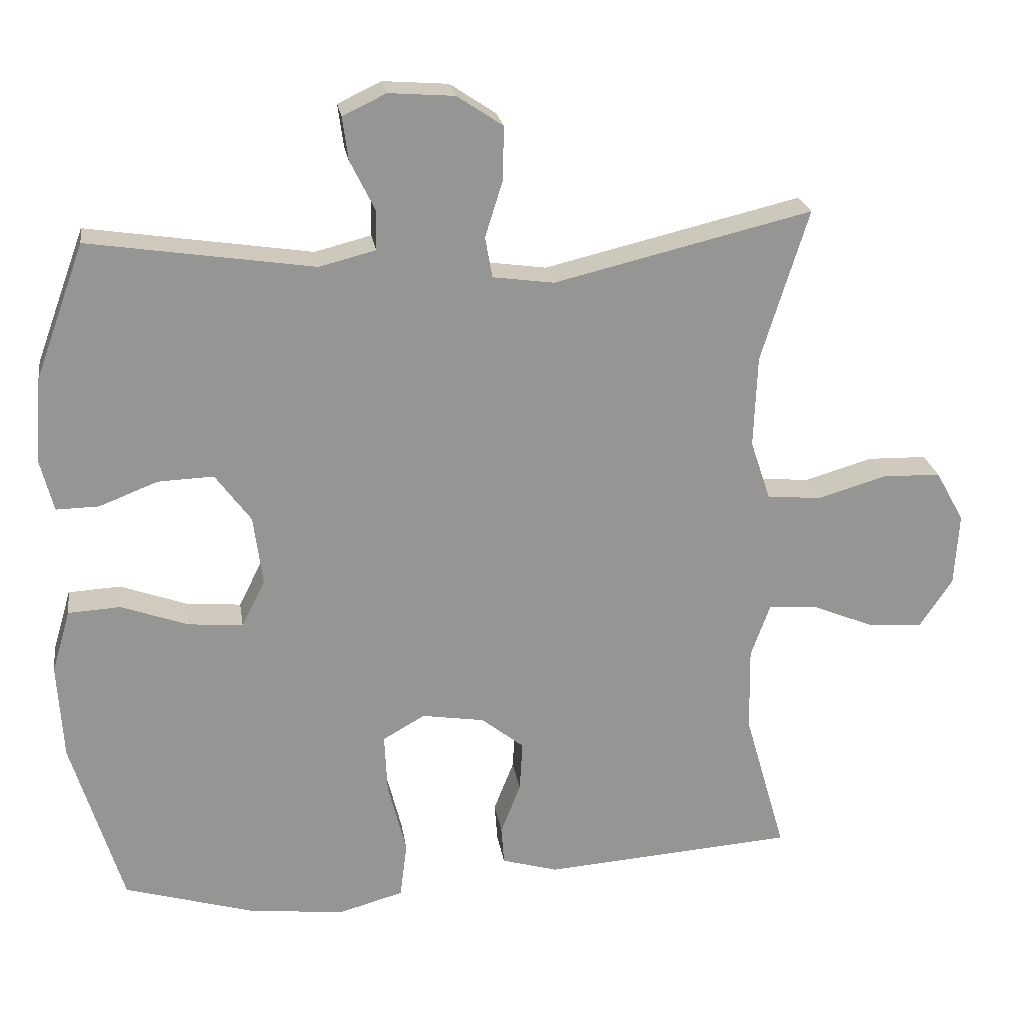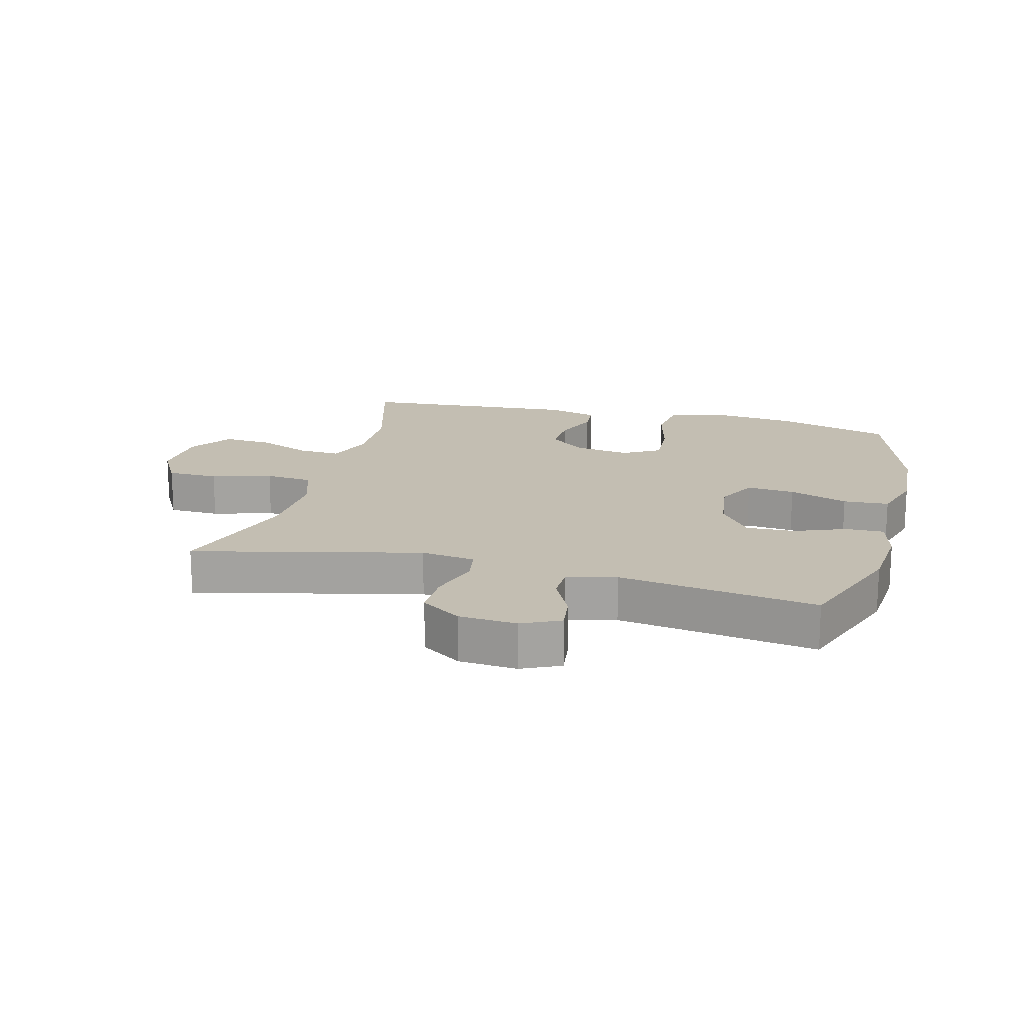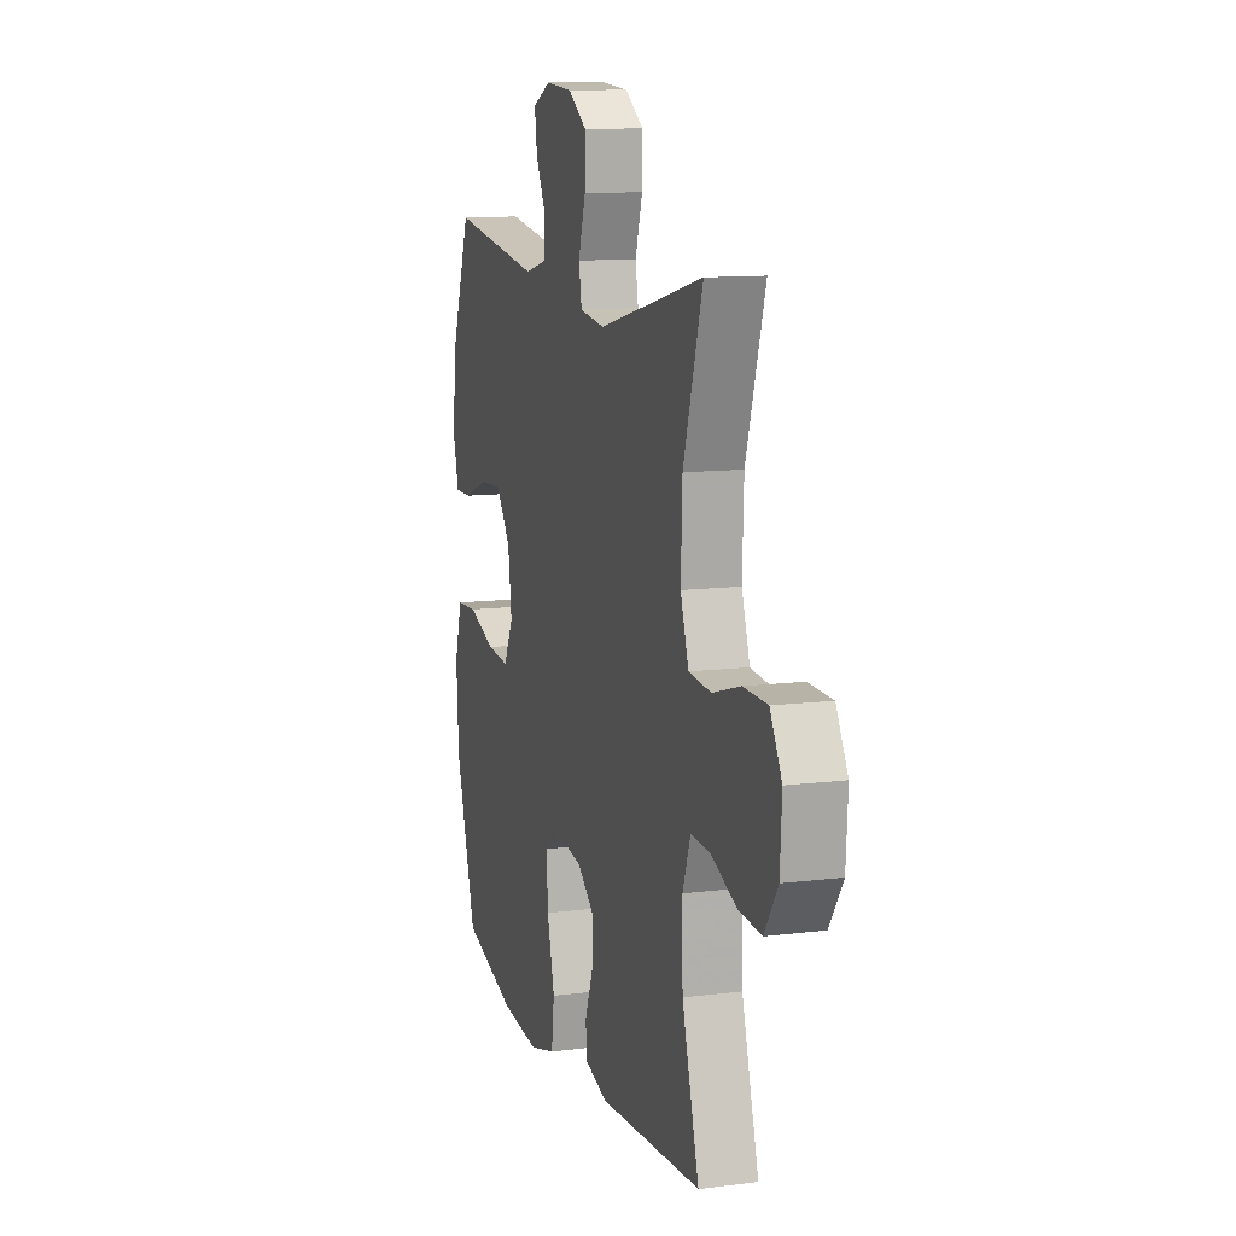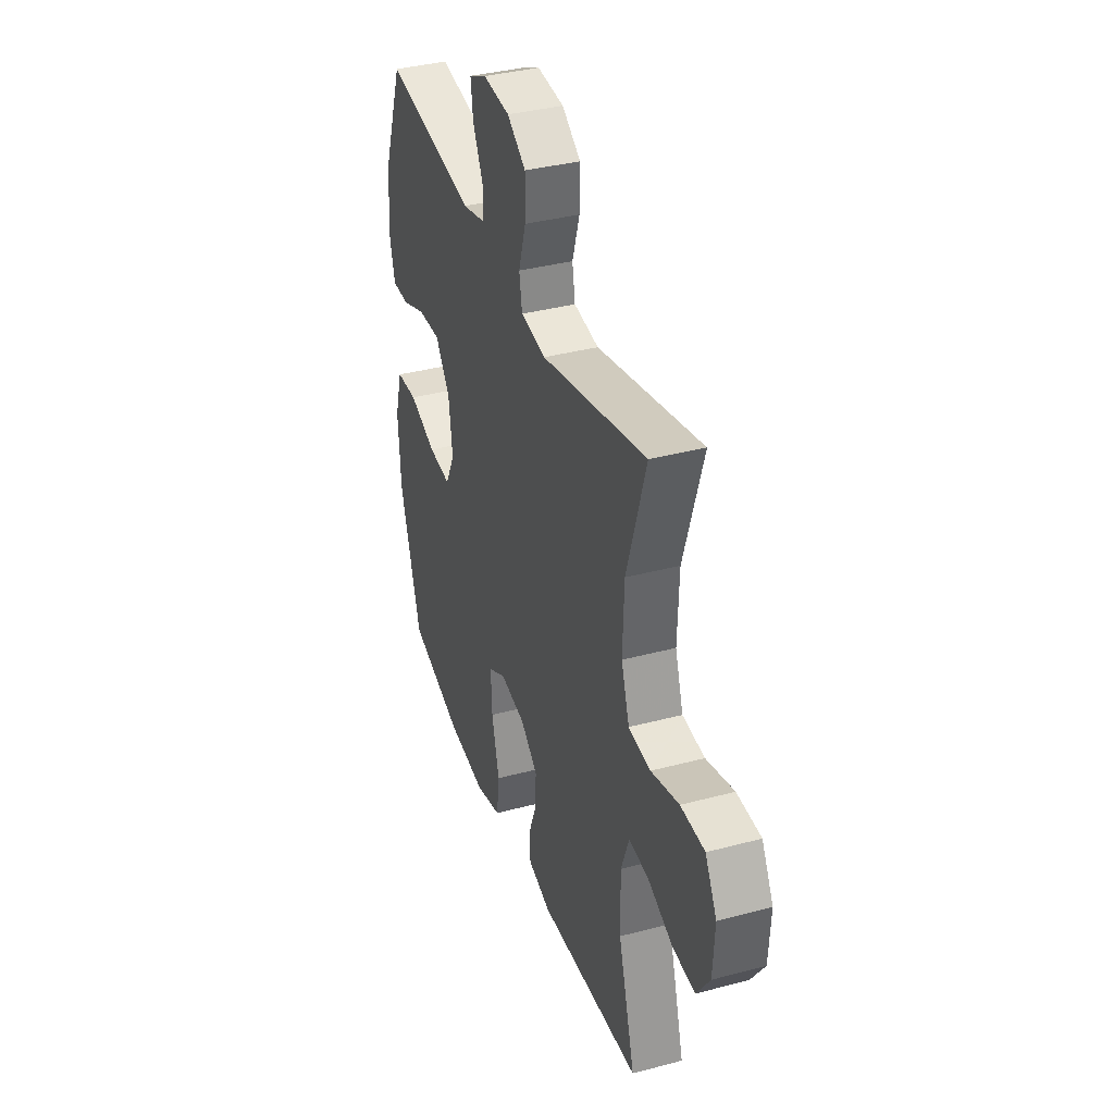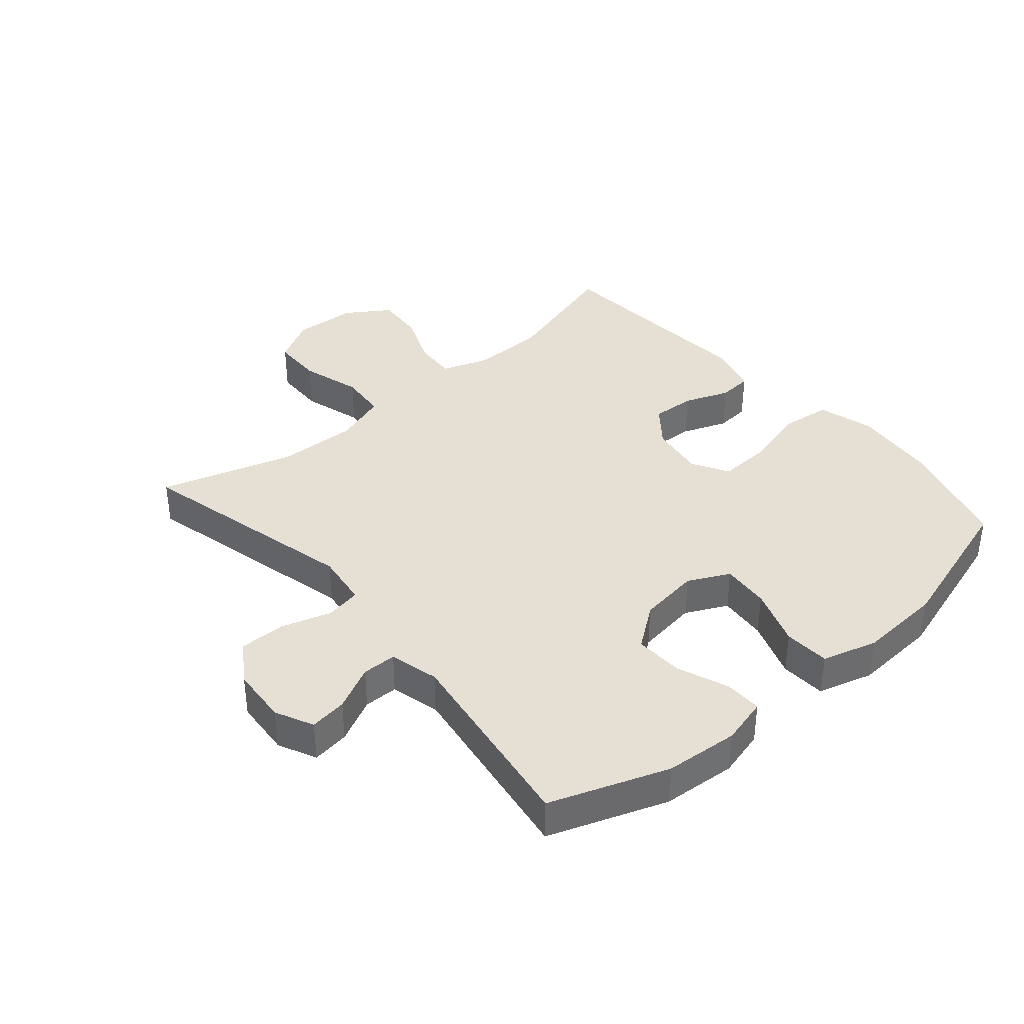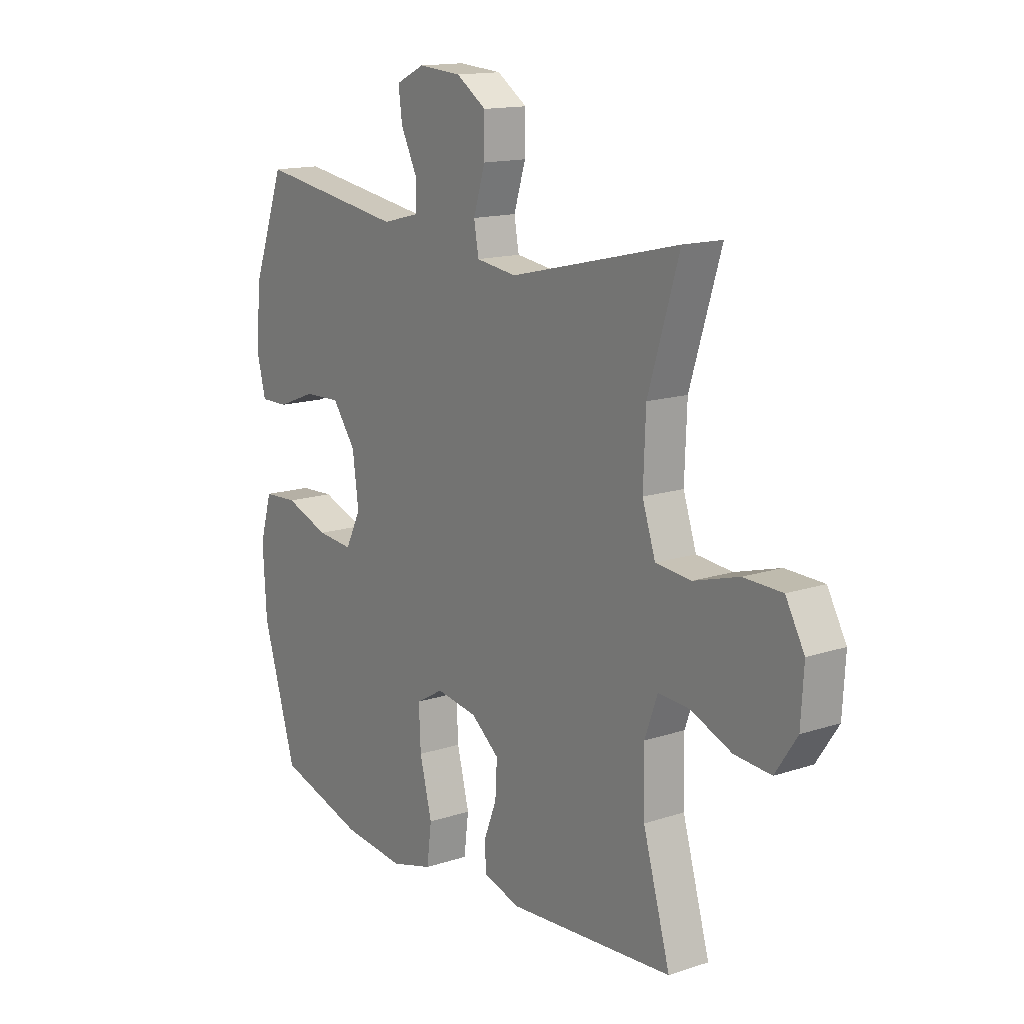
<metadata>
{"format":"obj","ext":"obj","renderer":"f3d","projection":"perspective","resolution":1024,"background":"white","views":[{"elev":23.1,"azim":171.3,"up":"+Z"},{"elev":17.3,"azim":14.6,"up":"+Y"},{"elev":11.4,"azim":-107.1,"up":"+Z"},{"elev":37.1,"azim":-108.9,"up":"+Z"},{"elev":38.1,"azim":49.2,"up":"+Y"},{"elev":14.6,"azim":-125.7,"up":"+Z"}]}
</metadata>
<code>
v -0.5 0.07 -0.5
v -0.442 0.07 -0.298
v -0.44 0.07 -0.179
v -0.467 0.07 -0.104
v -0.534 0.07 -0.108
v -0.621 0.07 -0.144
v -0.699 0.07 -0.15
v -0.745 0.07 -0.081
v -0.751 0.07 0.021
v -0.711 0.07 0.093
v -0.629 0.07 0.095
v -0.533 0.07 0.067
v -0.457 0.07 0.074
v -0.429 0.07 0.158
v -0.434 0.07 0.287
v -0.5 0.07 0.5
v -0.139 0.07 0.414
v -0.053 0.07 0.426
v -0.043 0.07 0.483
v -0.068 0.07 0.563
v -0.069 0.07 0.637
v -0.005 0.07 0.68
v 0.087 0.07 0.687
v 0.148 0.07 0.658
v 0.14 0.07 0.598
v 0.105 0.07 0.527
v 0.106 0.07 0.472
v 0.185 0.07 0.452
v 0.5 0.07 0.5
v 0.569 0.07 0.312
v 0.579 0.07 0.194
v 0.56 0.07 0.119
v 0.5 0.07 0.12
v 0.418 0.07 0.152
v 0.34 0.07 0.155
v 0.29 0.07 0.087
v 0.277 0.07 -0.011
v 0.31 0.07 -0.077
v 0.387 0.07 -0.07
v 0.481 0.07 -0.036
v 0.554 0.07 -0.04
v 0.58 0.07 -0.128
v 0.572 0.07 -0.263
v 0.5 0.07 -0.5
v 0.314 0.07 -0.555
v 0.181 0.07 -0.569
v 0.091 0.07 -0.544
v 0.081 0.07 -0.465
v 0.107 0.07 -0.362
v 0.111 0.07 -0.278
v 0.052 0.07 -0.244
v -0.036 0.07 -0.258
v -0.096 0.07 -0.306
v -0.092 0.07 -0.376
v -0.064 0.07 -0.448
v -0.068 0.07 -0.502
v -0.147 0.07 -0.525
v -0.5 0 -0.5
v -0.442 0 -0.298
v -0.44 0 -0.179
v -0.467 0 -0.104
v -0.534 0 -0.108
v -0.621 0 -0.144
v -0.699 0 -0.15
v -0.745 0 -0.081
v -0.751 0 0.021
v -0.711 0 0.093
v -0.629 0 0.095
v -0.533 0 0.067
v -0.457 0 0.074
v -0.429 0 0.158
v -0.434 0 0.287
v -0.5 0 0.5
v -0.139 0 0.414
v -0.053 0 0.426
v -0.043 0 0.483
v -0.068 0 0.563
v -0.069 0 0.637
v -0.005 0 0.68
v 0.087 0 0.687
v 0.148 0 0.658
v 0.14 0 0.598
v 0.105 0 0.527
v 0.106 0 0.472
v 0.185 0 0.452
v 0.5 0 0.5
v 0.569 0 0.312
v 0.579 0 0.194
v 0.56 0 0.119
v 0.5 0 0.12
v 0.418 0 0.152
v 0.34 0 0.155
v 0.29 0 0.087
v 0.277 0 -0.011
v 0.31 0 -0.077
v 0.387 0 -0.07
v 0.481 0 -0.036
v 0.554 0 -0.04
v 0.58 0 -0.128
v 0.572 0 -0.263
v 0.5 0 -0.5
v 0.314 0 -0.555
v 0.181 0 -0.569
v 0.091 0 -0.544
v 0.081 0 -0.465
v 0.107 0 -0.362
v 0.111 0 -0.278
v 0.052 0 -0.244
v -0.036 0 -0.258
v -0.096 0 -0.306
v -0.092 0 -0.376
v -0.064 0 -0.448
v -0.068 0 -0.502
v -0.147 0 -0.525
f 57 1 2
f 56 57 2
f 55 56 2
f 54 55 2
f 53 54 2 3
f 52 53 3 4
f 51 52 4
f 47 48 49
f 46 47 49
f 45 46 49
f 44 45 49
f 43 44 49
f 42 43 49
f 41 42 49
f 40 41 49
f 39 40 49
f 38 39 49 50
f 37 38 50 51
f 32 33 34
f 31 32 34
f 30 31 34
f 29 30 34
f 28 29 34
f 27 28 34 35
f 24 25 26
f 23 24 26
f 22 23 26
f 21 22 26
f 20 21 26
f 19 20 26
f 18 19 26 27
f 15 16 17
f 14 15 17 18
f 27 35 36
f 18 27 36
f 14 18 36
f 13 14 36
f 10 11 12
f 9 10 12
f 8 9 12
f 7 8 12
f 6 7 12
f 5 6 12
f 37 51 4
f 36 37 4
f 13 36 4
f 12 13 4
f 4 5 12
f 59 58 114
f 59 114 113
f 59 113 112
f 59 112 111
f 60 59 111 110
f 61 60 110 109
f 61 109 108
f 106 105 104
f 106 104 103
f 106 103 102
f 106 102 101
f 106 101 100
f 106 100 99
f 106 99 98
f 106 98 97
f 106 97 96
f 107 106 96 95
f 108 107 95 94
f 91 90 89
f 91 89 88
f 91 88 87
f 91 87 86
f 91 86 85
f 92 91 85 84
f 83 82 81
f 83 81 80
f 83 80 79
f 83 79 78
f 83 78 77
f 83 77 76
f 84 83 76 75
f 74 73 72
f 75 74 72 71
f 93 92 84
f 93 84 75
f 93 75 71
f 93 71 70
f 69 68 67
f 69 67 66
f 69 66 65
f 69 65 64
f 69 64 63
f 69 63 62
f 61 108 94
f 61 94 93
f 61 93 70
f 61 70 69
f 69 62 61
f 1 58 59 2
f 2 59 60 3
f 3 60 61 4
f 4 61 62 5
f 5 62 63 6
f 6 63 64 7
f 7 64 65 8
f 8 65 66 9
f 9 66 67 10
f 10 67 68 11
f 11 68 69 12
f 12 69 70 13
f 13 70 71 14
f 14 71 72 15
f 15 72 73 16
f 16 73 74 17
f 17 74 75 18
f 18 75 76 19
f 19 76 77 20
f 20 77 78 21
f 21 78 79 22
f 22 79 80 23
f 23 80 81 24
f 24 81 82 25
f 25 82 83 26
f 26 83 84 27
f 27 84 85 28
f 28 85 86 29
f 29 86 87 30
f 30 87 88 31
f 31 88 89 32
f 32 89 90 33
f 33 90 91 34
f 34 91 92 35
f 35 92 93 36
f 36 93 94 37
f 37 94 95 38
f 38 95 96 39
f 39 96 97 40
f 40 97 98 41
f 41 98 99 42
f 42 99 100 43
f 43 100 101 44
f 44 101 102 45
f 45 102 103 46
f 46 103 104 47
f 47 104 105 48
f 48 105 106 49
f 49 106 107 50
f 50 107 108 51
f 51 108 109 52
f 52 109 110 53
f 53 110 111 54
f 54 111 112 55
f 55 112 113 56
f 56 113 114 57
f 57 114 58 1

</code>
